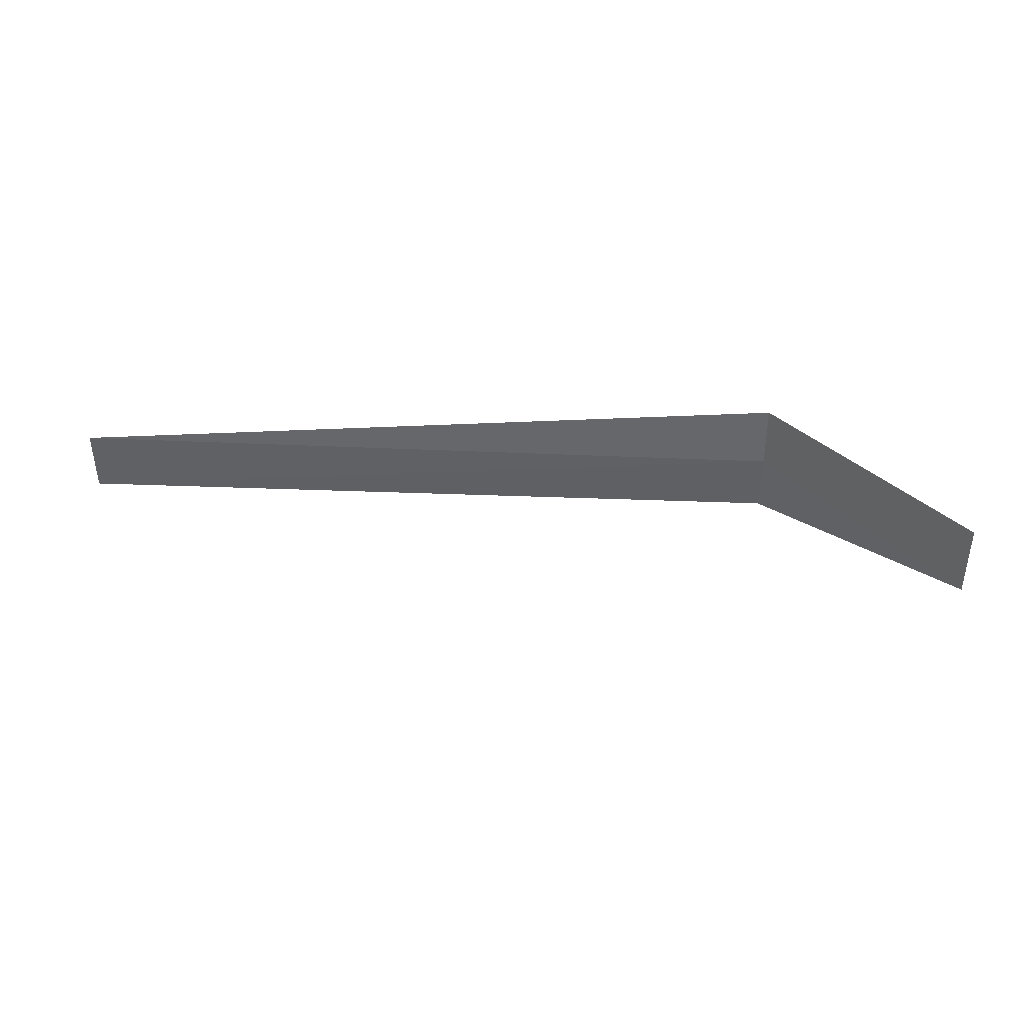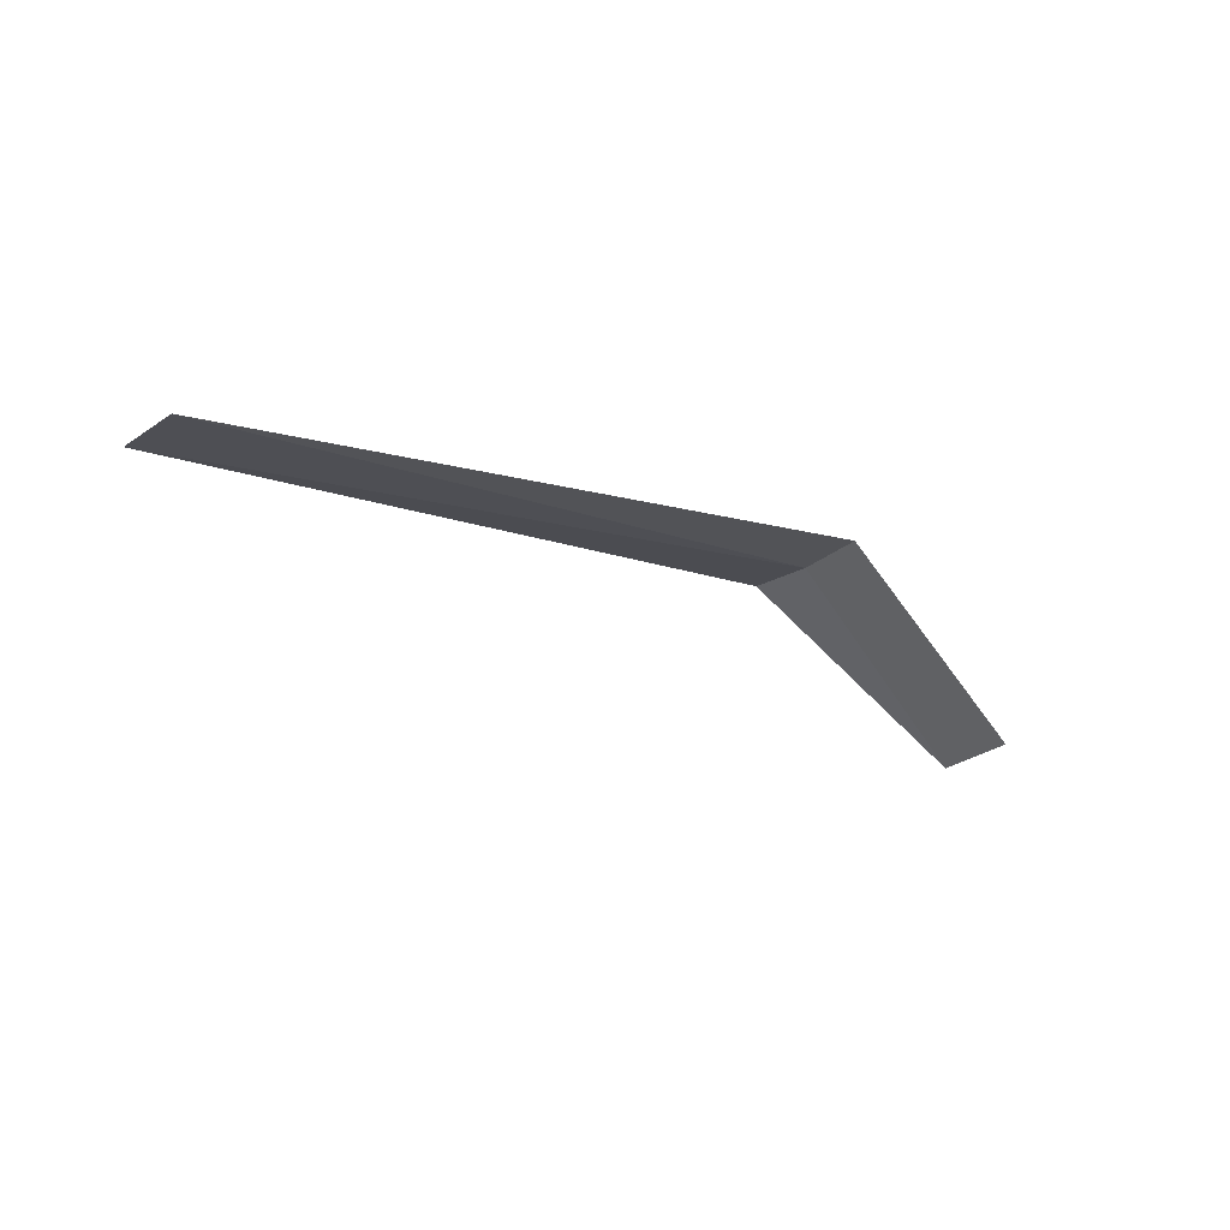
<metadata>
{"format":"obj","ext":"obj","renderer":"f3d","projection":"perspective","resolution":1024,"background":"white","views":[{"elev":53.5,"azim":0.4,"up":"+Z"},{"elev":-10.2,"azim":-44.3,"up":"+Y"}]}
</metadata>
<code>
v -119 -75.45 3.536
v -121 -75.47 3.434
v -119 -75.47 3.363
v -121 -75.43 3.609
v -119 -75.4 3.705
v -118.5 -75.9 3.801
v -118.5 -75.95 3.6
f 1 3 2
f 1 4 5
f 1 6 7
f 1 5 6
f 1 2 4
f 1 7 3

</code>
